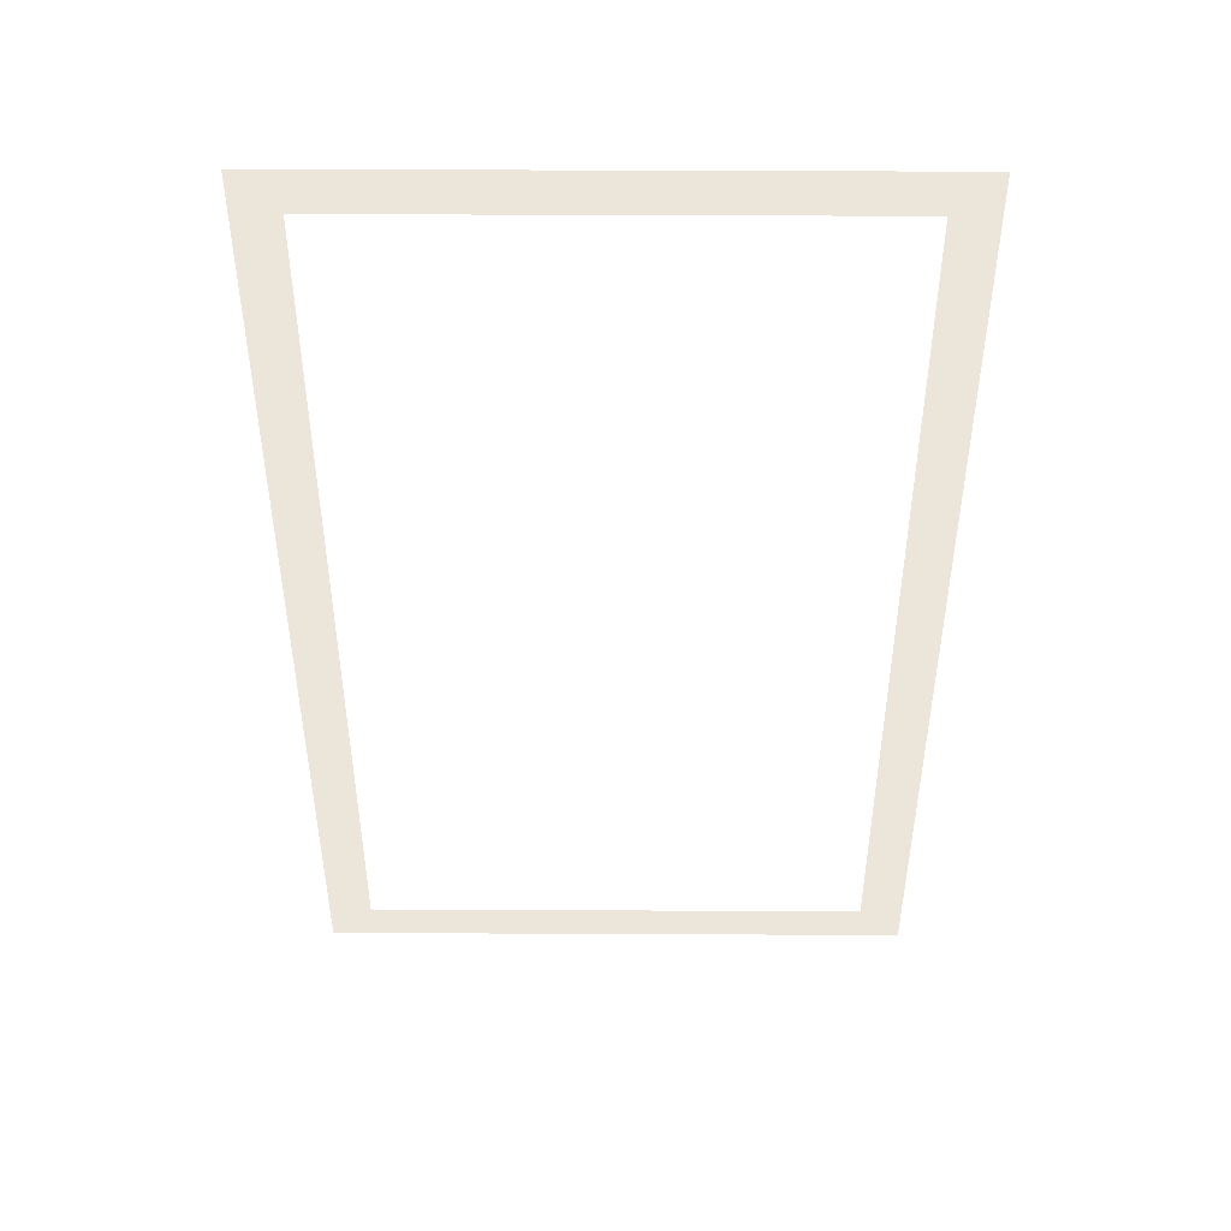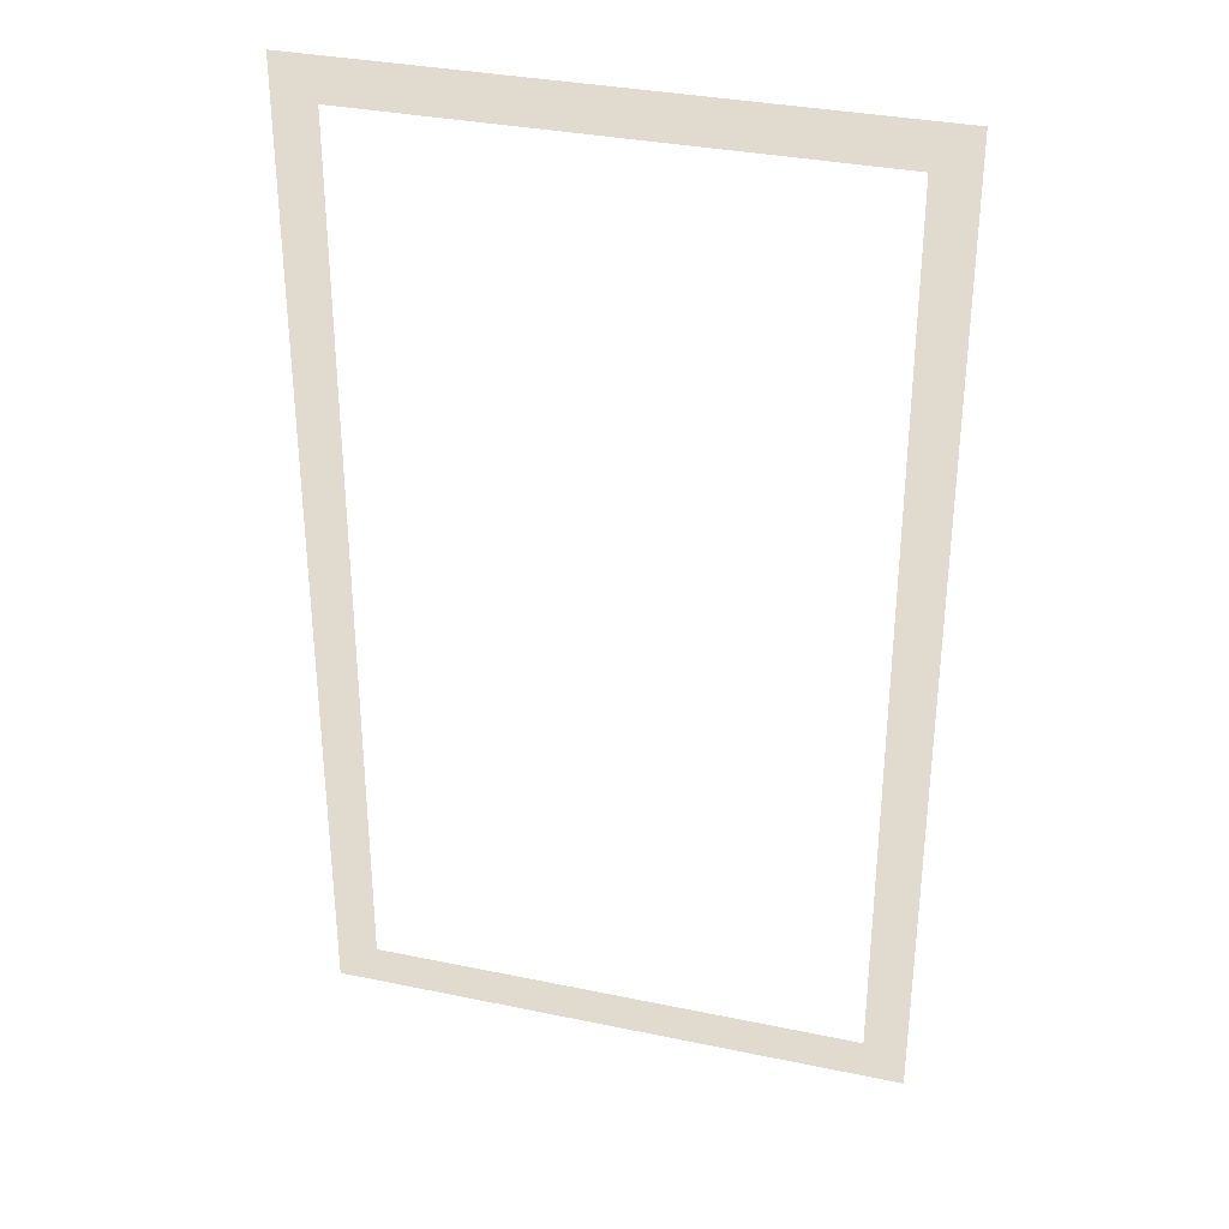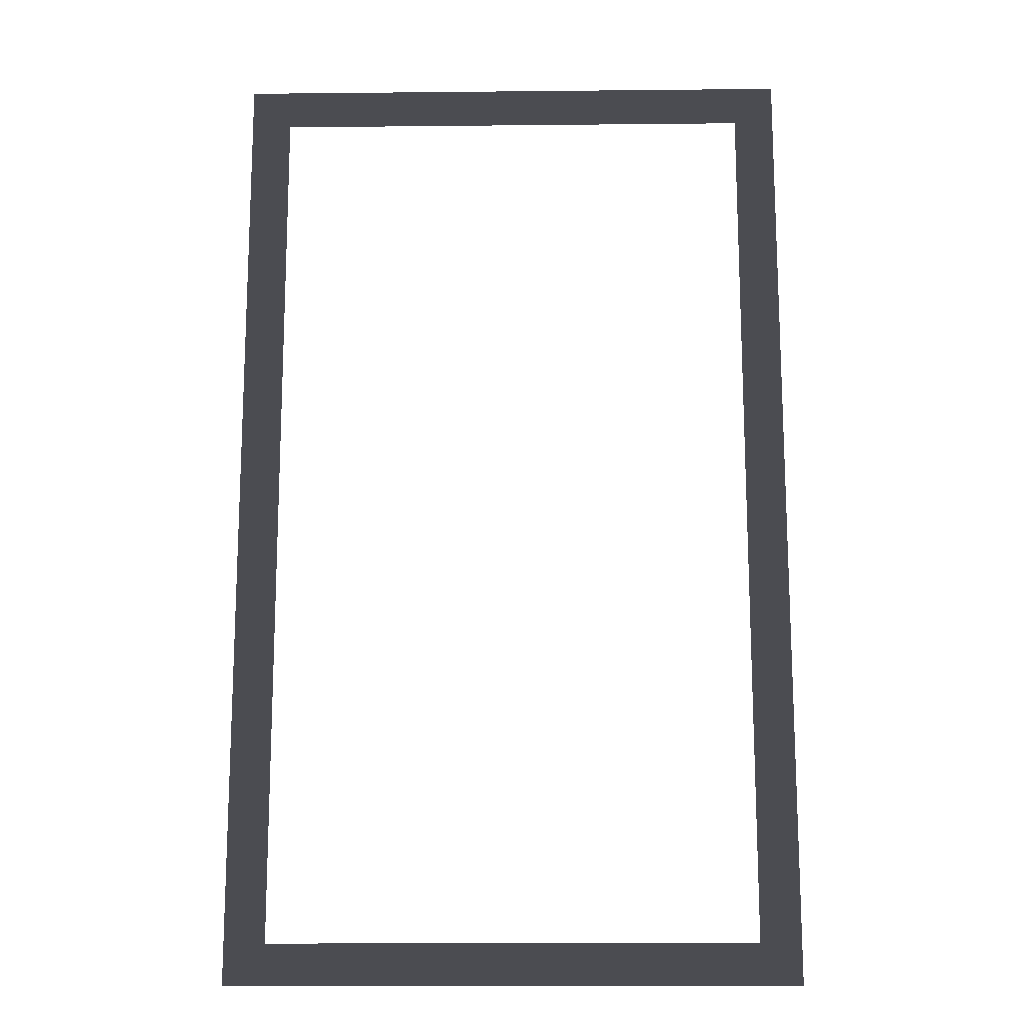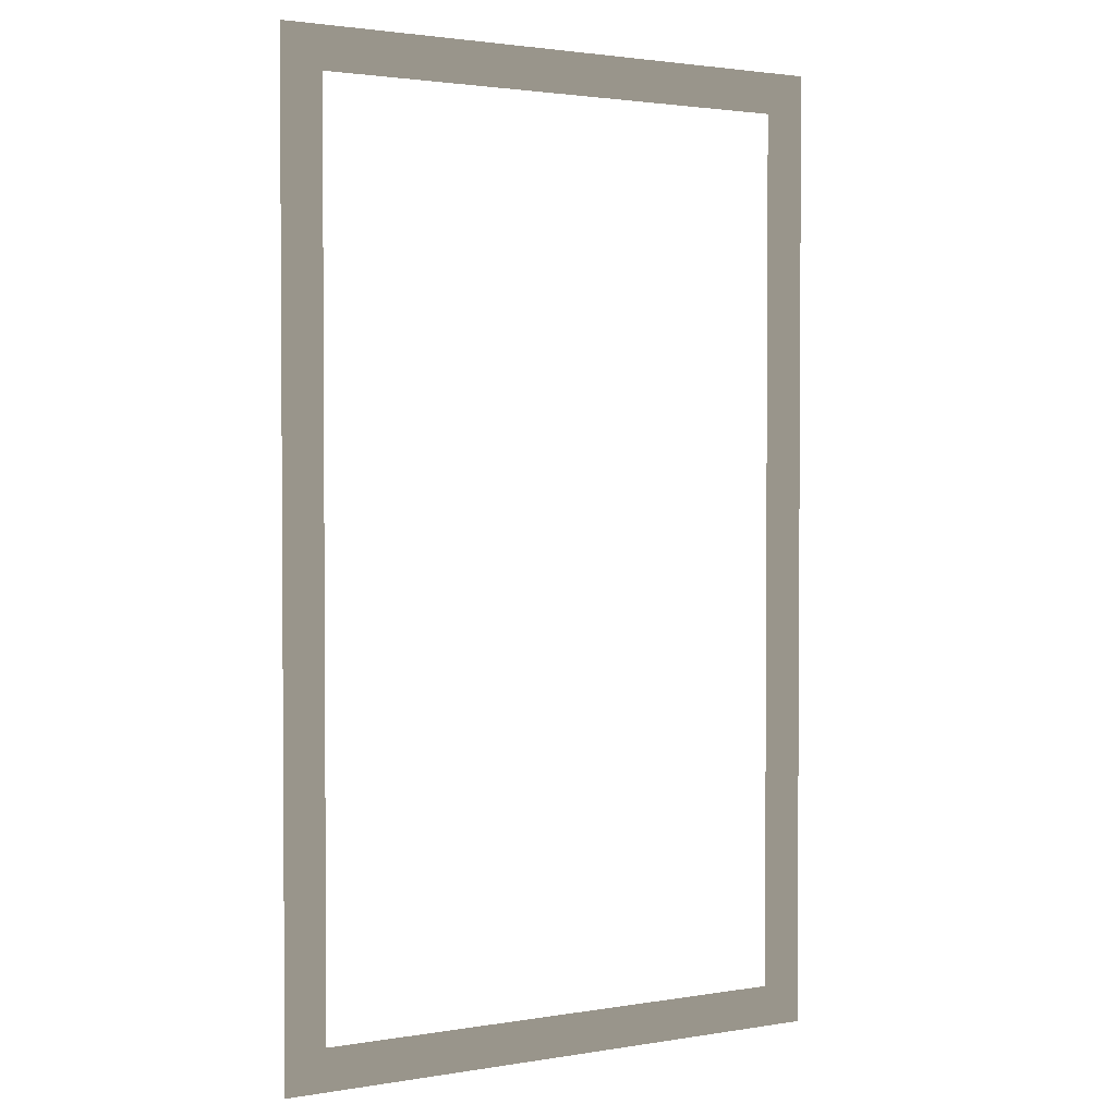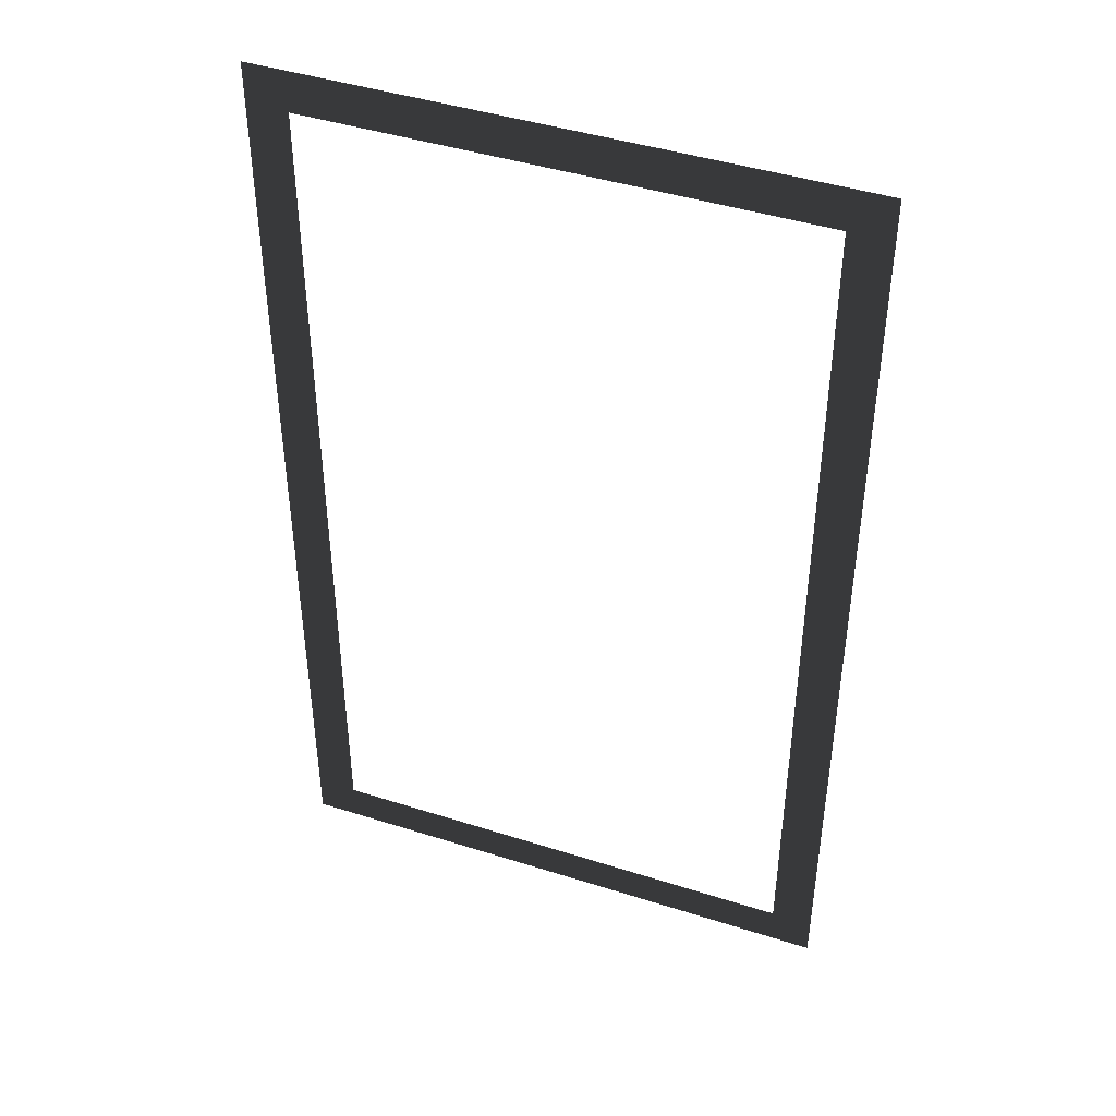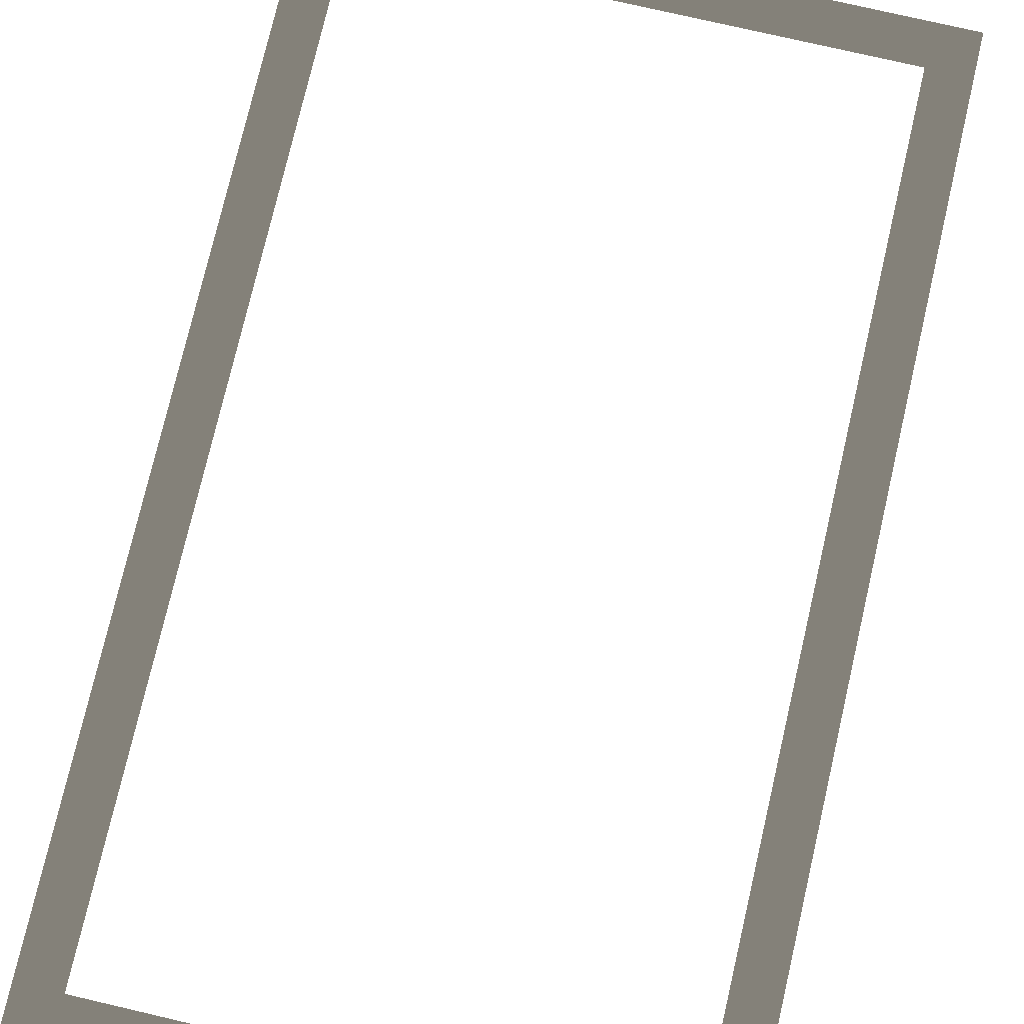
<metadata>
{"format":"obj","ext":"obj","renderer":"f3d","projection":"perspective","resolution":1024,"background":"white","views":[{"elev":48.1,"azim":0.3,"up":"+Y"},{"elev":33.5,"azim":15.9,"up":"+Y"},{"elev":-15.5,"azim":-178.8,"up":"+Y"},{"elev":2.2,"azim":-30.4,"up":"+Y"},{"elev":43.7,"azim":-159.4,"up":"+Y"},{"elev":76.5,"azim":13.1,"up":"+Z"}]}
</metadata>
<code>
v -0.1473 0.9928 1
v -0.2363 1.082 1
v 1 1.082 1
v 0.9111 0.9928 1
v 1 -1.007 1
v 0.9111 -0.9183 1
v -0.2363 -1.007 1
v -0.1473 -0.9183 1
g Building_t4.004_32998_311
f 1 3 2
f 1 4 3
f 4 5 3
f 4 6 5
f 6 7 5
f 6 8 7
f 8 2 7
f 8 1 2

</code>
